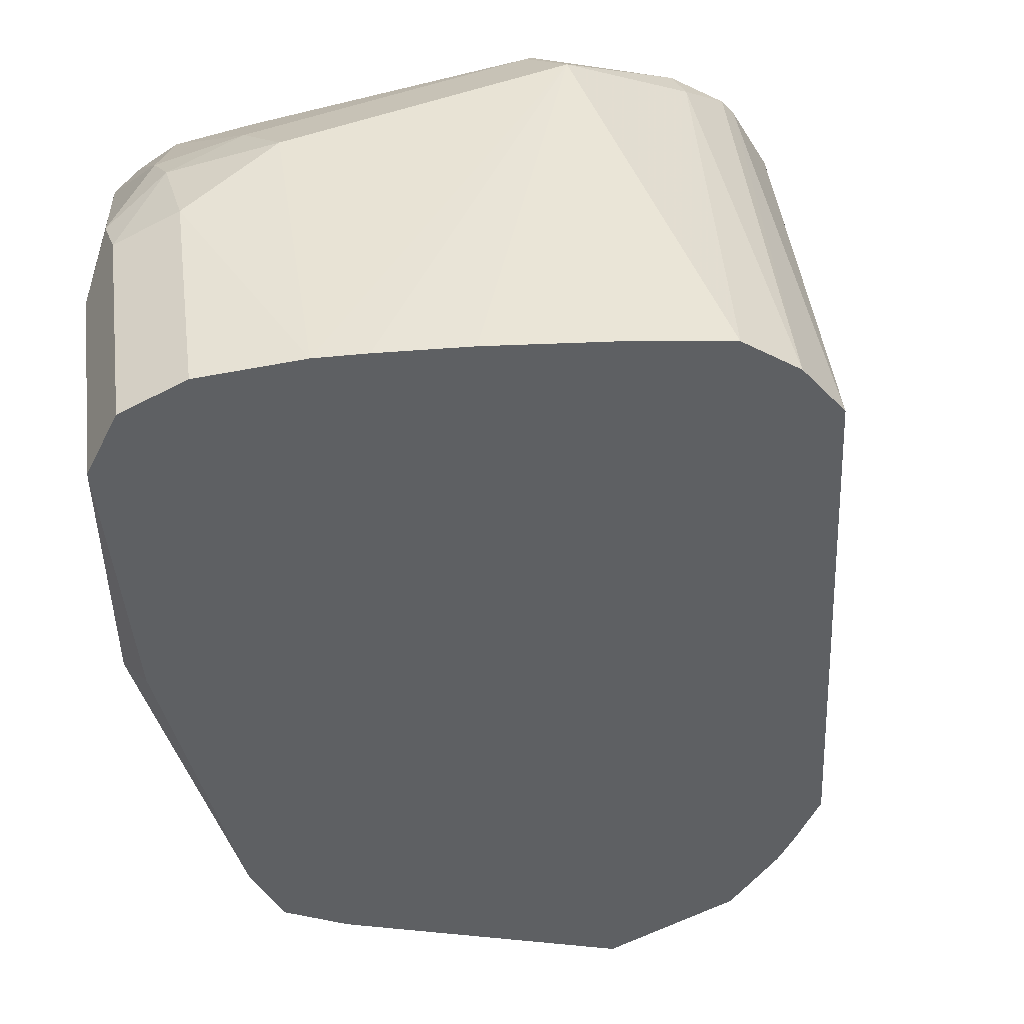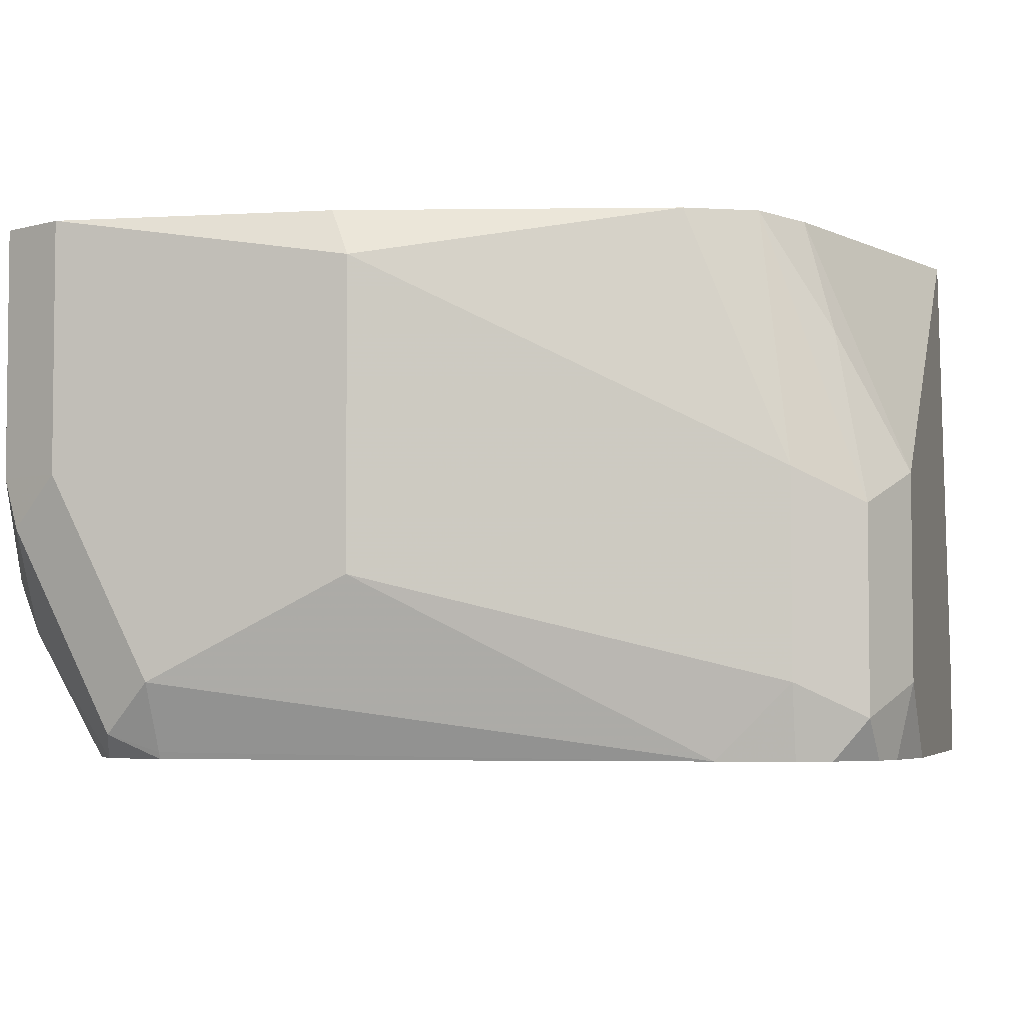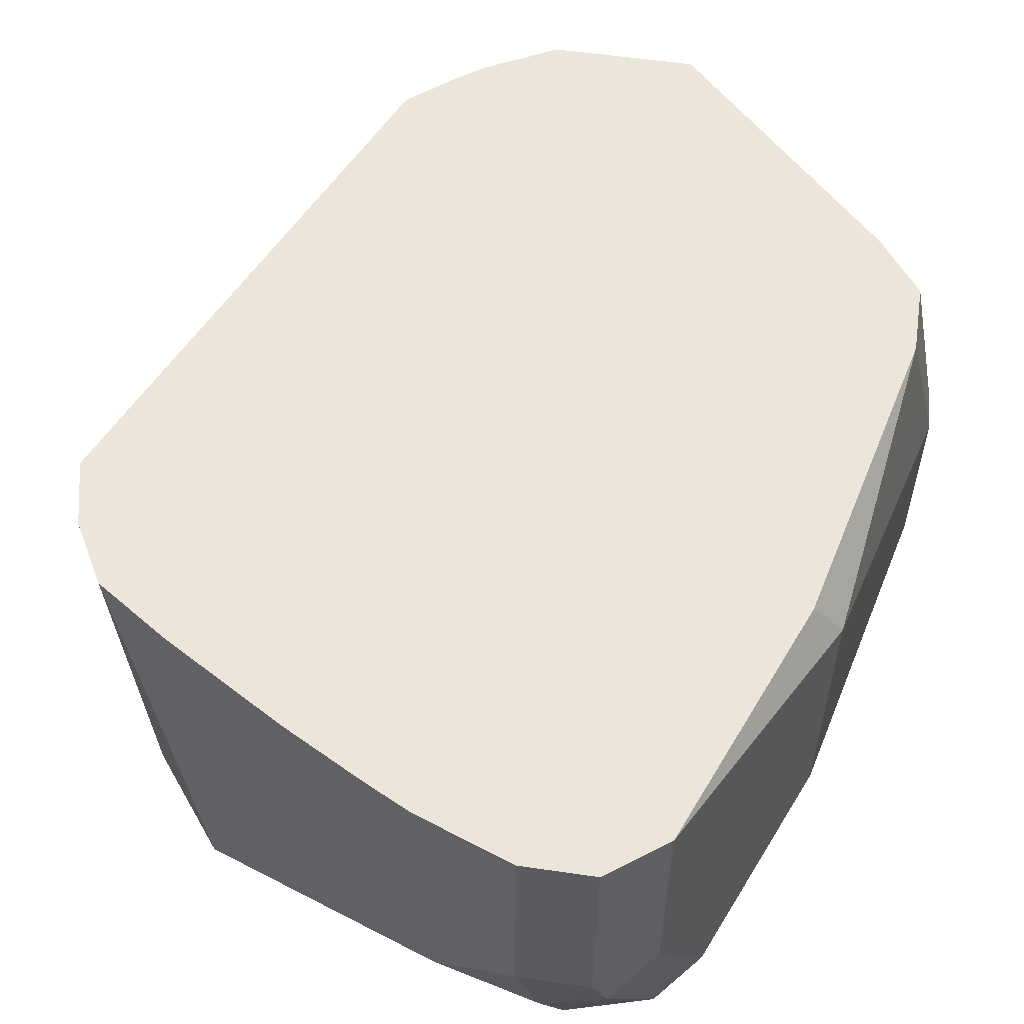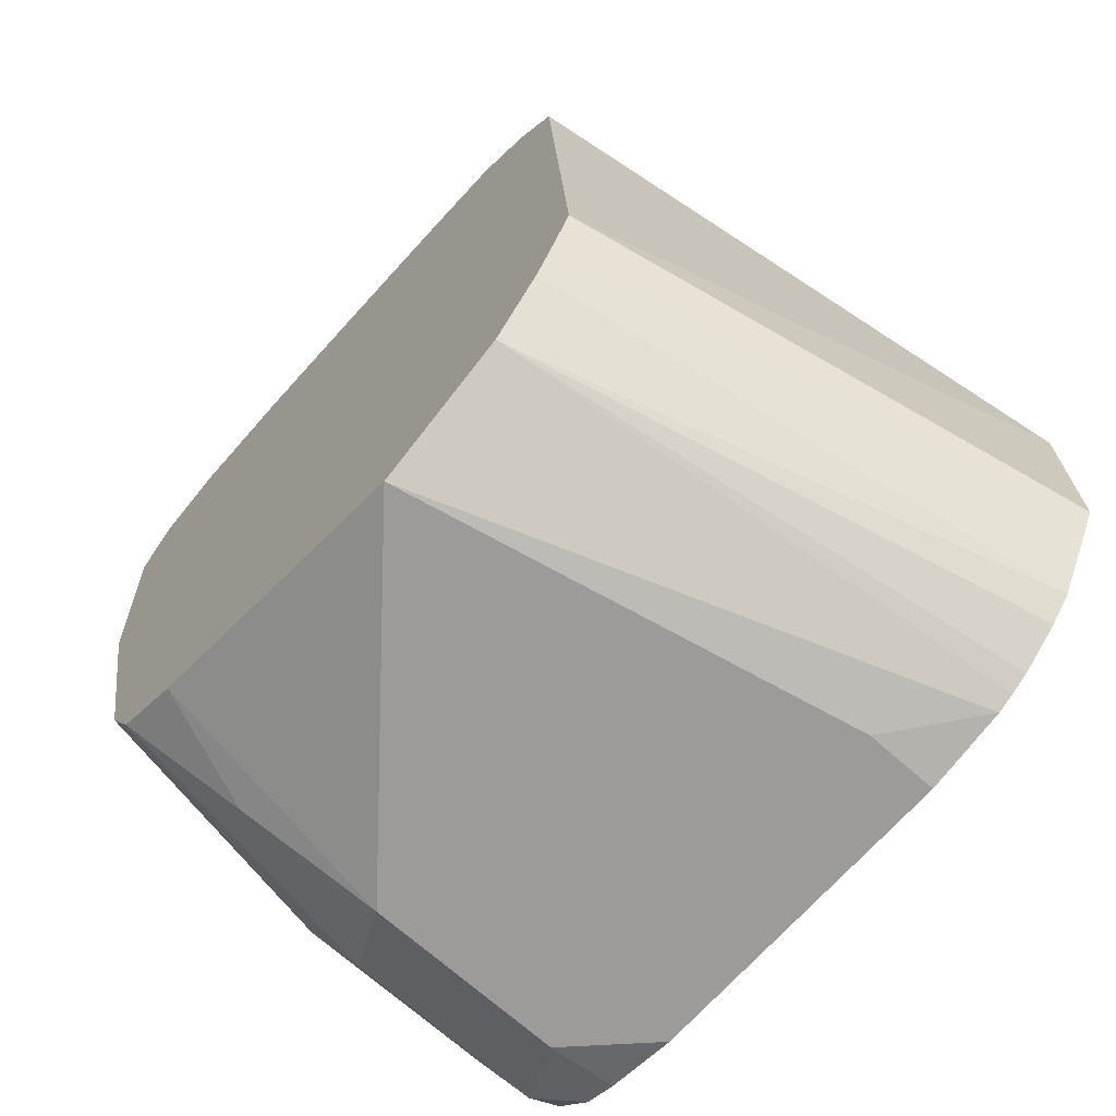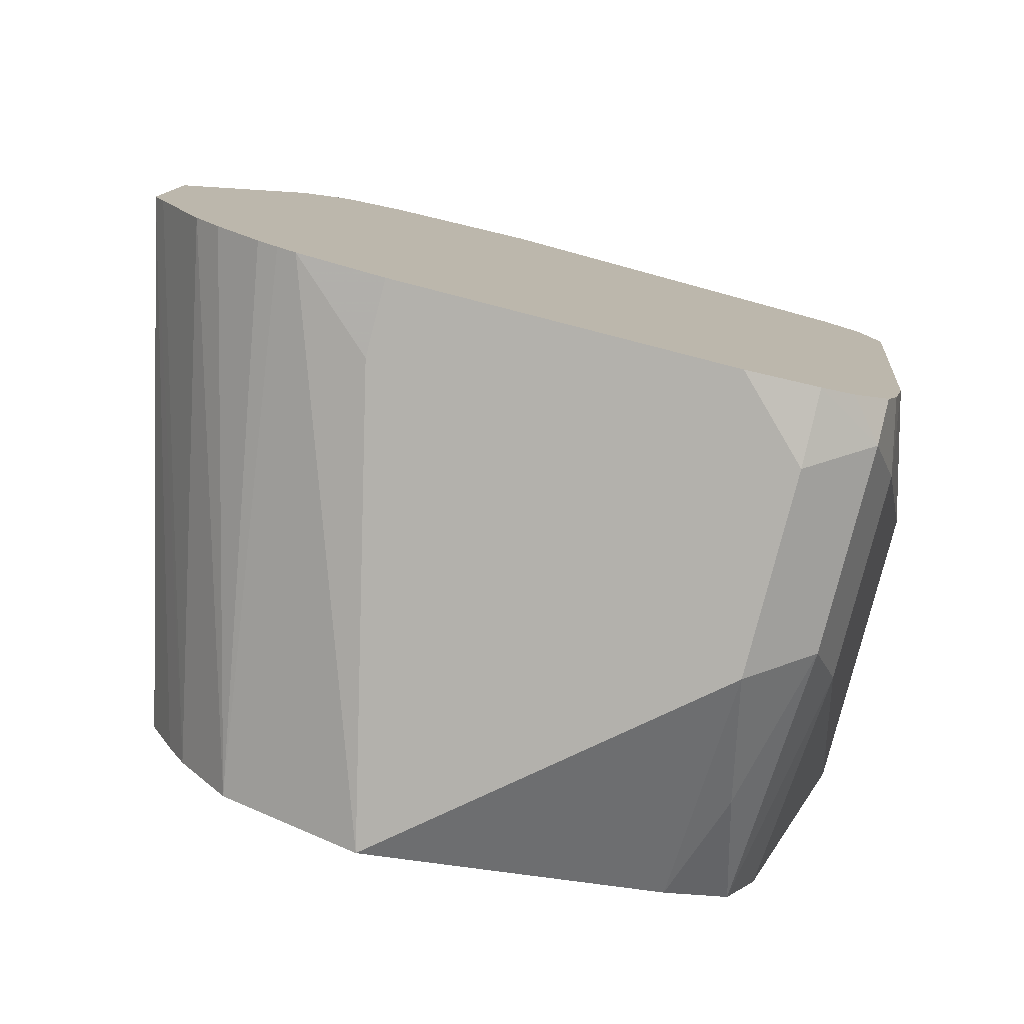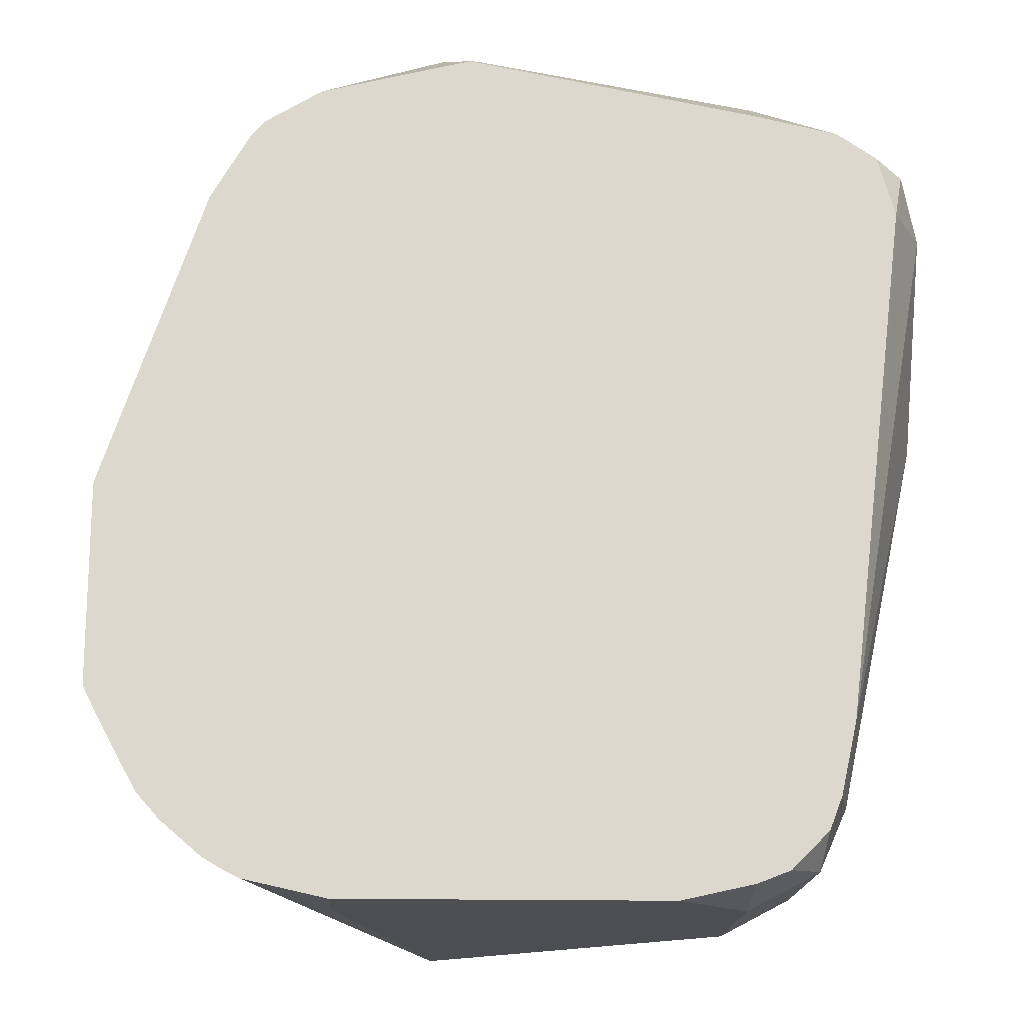
<metadata>
{"format":"obj","ext":"obj","renderer":"f3d","projection":"perspective","resolution":1024,"background":"white","views":[{"elev":43.5,"azim":-7.6,"up":"+Y"},{"elev":-4.3,"azim":-74.5,"up":"+Z"},{"elev":56.2,"azim":-144.7,"up":"+Z"},{"elev":-69.7,"azim":48.2,"up":"+Y"},{"elev":-79.1,"azim":165.6,"up":"+Y"},{"elev":-16.9,"azim":177.5,"up":"+Y"}]}
</metadata>
<code>
v -0.7617 -0.1619 0.1471
v -0.7845 -0.1976 0.2525
v -0.7617 -0.2024 0.1471
v -0.762 -0.1607 0.1471
v -0.7904 -0.08204 0.2525
v -0.7893 -0.2084 0.2525
v -0.7929 -0.2155 0.2525
v -0.7637 -0.2065 0.1471
v -0.7822 -0.1 0.1471
v -0.7901 -0.08621 0.1471
v -0.7996 -0.07095 0.2525
v -0.8028 -0.2294 0.2525
v -0.7725 -0.2226 0.1471
v -0.7929 -0.08294 0.1471
v -0.8028 -0.07422 0.1552
v -0.8117 -0.06286 0.2525
v -0.8298 -0.2429 0.2525
v -0.7893 -0.2374 0.1471
v -0.7855 -0.2351 0.1471
v -0.7772 -0.228 0.1471
v -0.8044 -0.07584 0.1471
v -0.8298 -0.06072 0.1619
v -0.8298 -0.06072 0.2525
v -0.8905 -0.2429 0.2024
v -0.8096 -0.2429 0.1619
v -0.7929 -0.2391 0.1471
v -0.8905 -0.2226 0.2525
v -0.815 -0.07321 0.1471
v -0.8366 -0.06748 0.1484
v -0.8905 -0.06072 0.1822
v -0.8893 -0.05834 0.2525
v -0.8787 -0.05834 0.2525
v -0.8596 -0.05881 0.2525
v -0.8352 -0.06815 0.1471
v -0.904 -0.2361 0.1956
v -0.8905 -0.2429 0.1619
v -0.8973 -0.2294 0.2294
v -0.8096 -0.2429 0.1471
v -0.904 -0.2159 0.2525
v -0.8973 -0.06748 0.1687
v -0.8952 -0.07962 0.1471
v -0.9133 -0.06578 0.1822
v -0.9108 -0.06072 0.2024
v -0.9108 -0.06072 0.2525
v -0.9108 -0.2226 0.2024
v -0.904 -0.2361 0.1552
v -0.8905 -0.2396 0.1471
v -0.8757 -0.2429 0.1471
v -0.9108 -0.2024 0.2525
v -0.9119 -0.08332 0.1471
v -0.9158 -0.07084 0.172
v -0.9259 -0.07084 0.1923
v -0.9243 -0.06748 0.2024
v -0.9243 -0.06748 0.2525
v -0.9108 -0.2226 0.1619
v -0.931 -0.1417 0.2429
v -0.9049 -0.2293 0.1471
v -0.8972 -0.237 0.1471
v -0.9262 -0.1369 0.2525
v -0.92 -0.08872 0.1471
v -0.9259 -0.09109 0.1518
v -0.931 -0.08096 0.2024
v -0.931 -0.08096 0.2525
v -0.931 -0.1417 0.1822
v -0.9108 -0.2078 0.1471
v -0.9074 -0.2226 0.1471
v -0.9236 -0.1012 0.1471
v -0.9243 -0.1012 0.1484
v -0.931 -0.1012 0.1619
f 30 43 31
f 39 49 45
f 31 43 44
f 29 41 40
f 30 42 43
f 30 40 42
f 36 46 47
f 35 55 46
f 35 37 39
f 35 39 45
f 36 47 48
f 40 41 50
f 29 34 41
f 35 45 55
f 27 39 37
f 22 30 31
f 24 37 35
f 24 27 37
f 24 46 36
f 24 35 46
f 22 34 29
f 22 28 34
f 22 33 23
f 22 32 33
f 22 31 32
f 22 40 30
f 22 29 40
f 21 28 22
f 40 50 51
f 17 27 24
f 25 38 26
f 40 51 42
f 56 69 64
f 42 52 53
f 17 26 18
f 65 68 67
f 65 69 68
f 64 69 65
f 61 69 62
f 61 68 69
f 61 67 68
f 60 67 61
f 56 62 69
f 56 63 62
f 56 59 63
f 55 66 57
f 55 65 66
f 55 64 65
f 53 63 54
f 53 62 63
f 52 61 62
f 42 53 43
f 43 53 54
f 43 54 44
f 45 49 56
f 45 56 64
f 45 64 55
f 42 51 52
f 46 55 57
f 46 58 47
f 49 59 56
f 50 60 51
f 51 60 61
f 51 61 52
f 52 62 53
f 46 57 58
f 17 25 26
f 17 48 38
f 1 26 38
f 2 16 23
f 2 11 16
f 2 5 11
f 2 6 3
f 1 5 2
f 1 4 5
f 1 9 4
f 1 10 9
f 1 14 10
f 1 28 21
f 1 34 28
f 1 41 34
f 1 50 41
f 1 60 50
f 2 23 33
f 1 67 60
f 1 66 65
f 1 57 66
f 1 58 57
f 1 47 58
f 1 48 47
f 1 38 48
f 1 18 26
f 1 19 18
f 1 20 19
f 1 13 20
f 1 8 13
f 1 3 8
f 1 2 3
f 17 38 25
f 1 65 67
f 2 33 32
f 1 21 14
f 2 31 44
f 17 36 48
f 17 24 36
f 16 22 23
f 15 22 16
f 15 21 22
f 2 32 31
f 12 20 13
f 12 19 20
f 12 18 19
f 12 17 18
f 11 15 16
f 11 14 15
f 10 14 11
f 7 13 8
f 7 12 13
f 14 21 15
f 5 9 10
f 5 10 11
f 2 44 54
f 2 54 63
f 2 63 59
f 2 49 39
f 2 39 27
f 2 27 17
f 2 59 49
f 2 12 7
f 2 7 6
f 3 6 7
f 3 7 8
f 4 9 5
f 2 17 12

</code>
